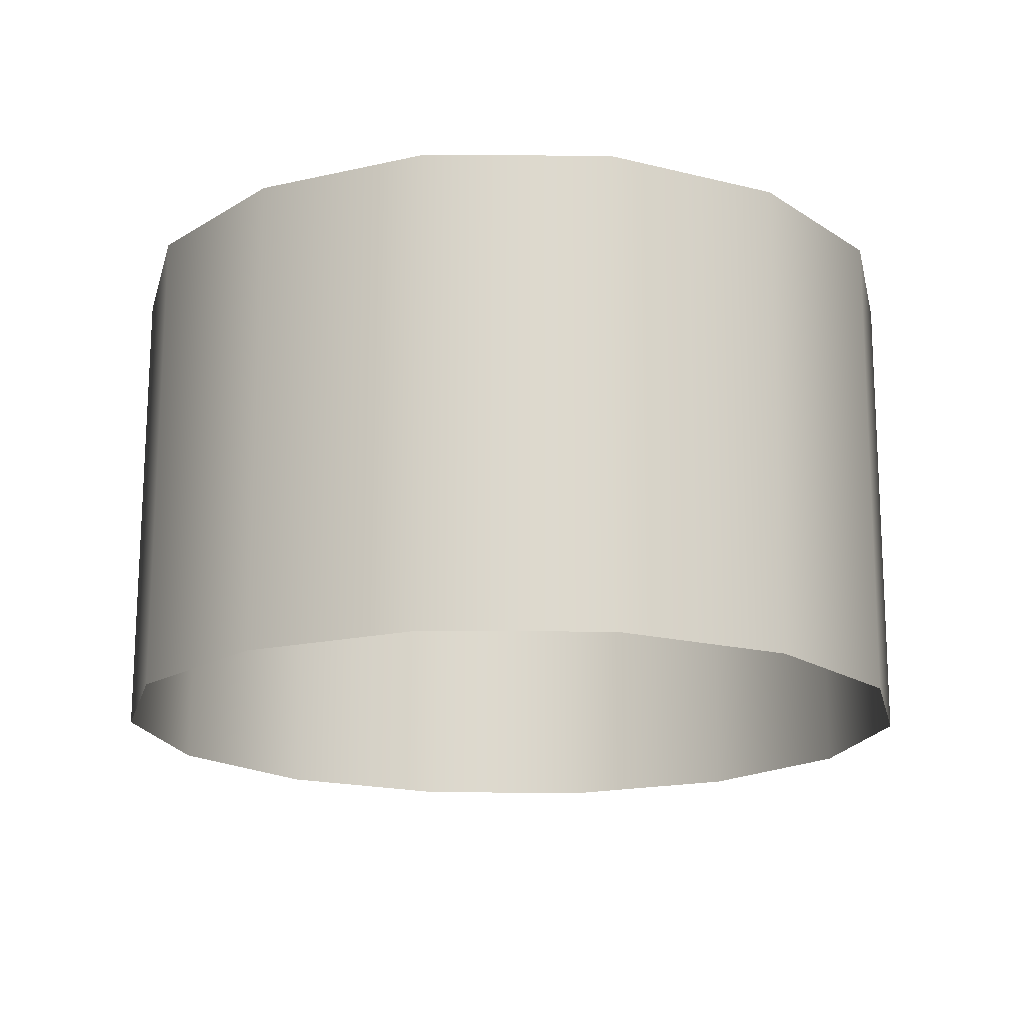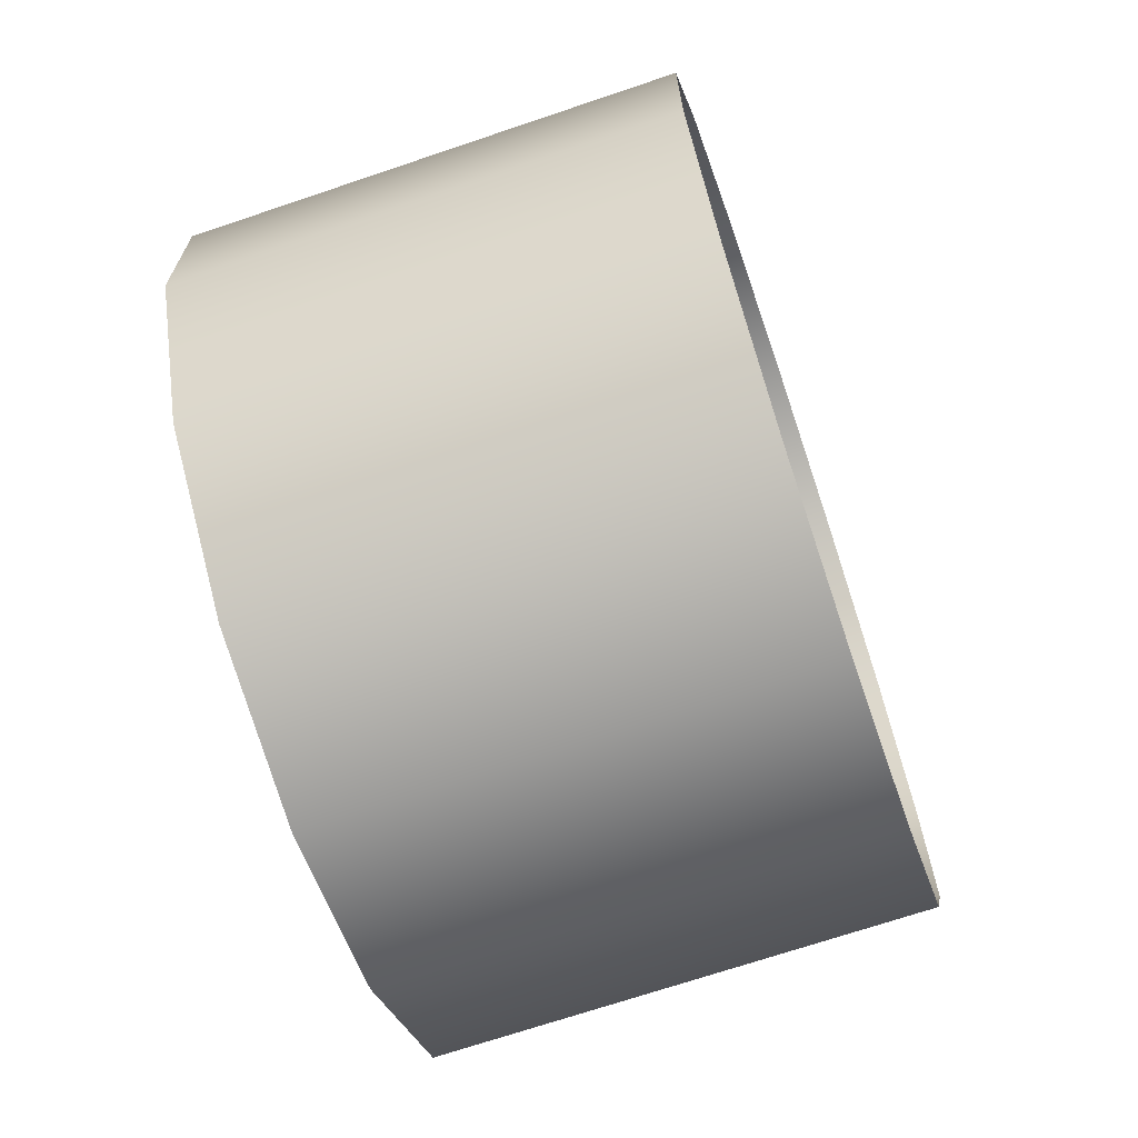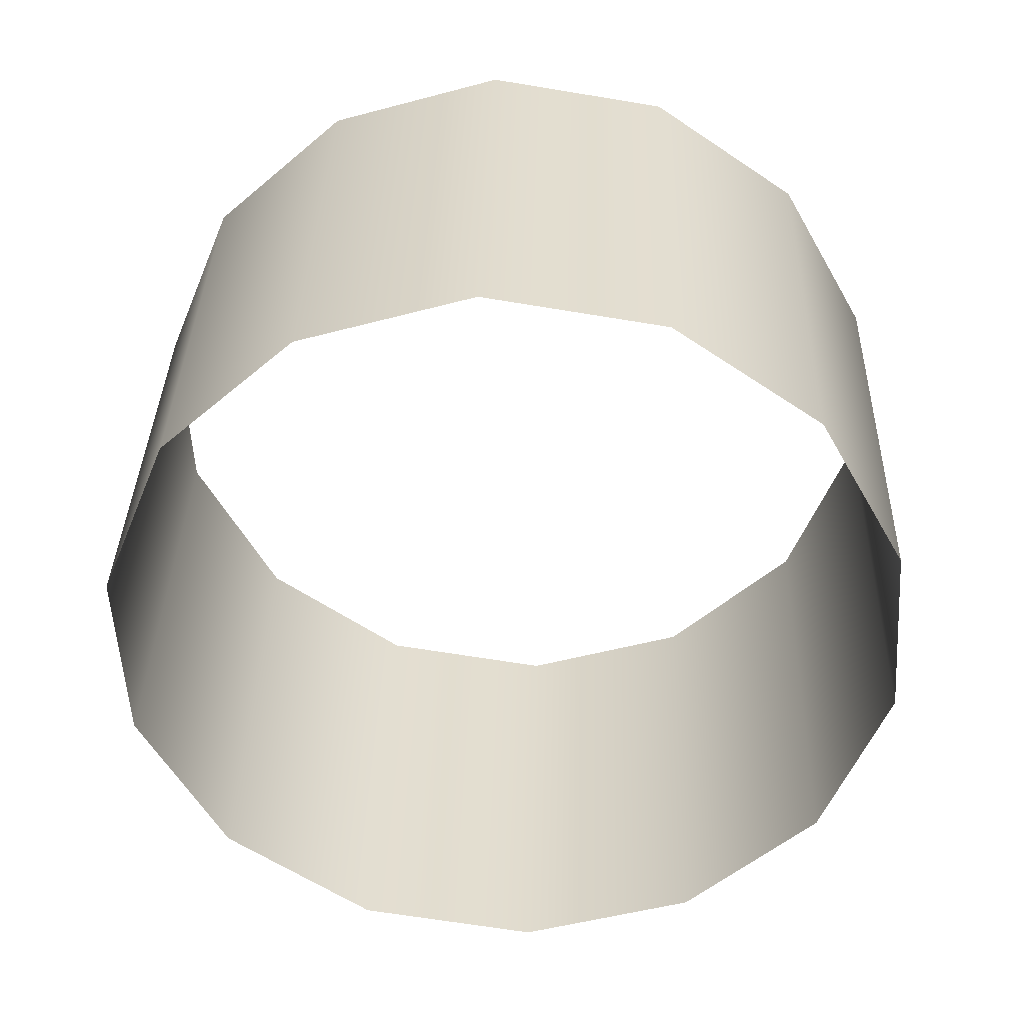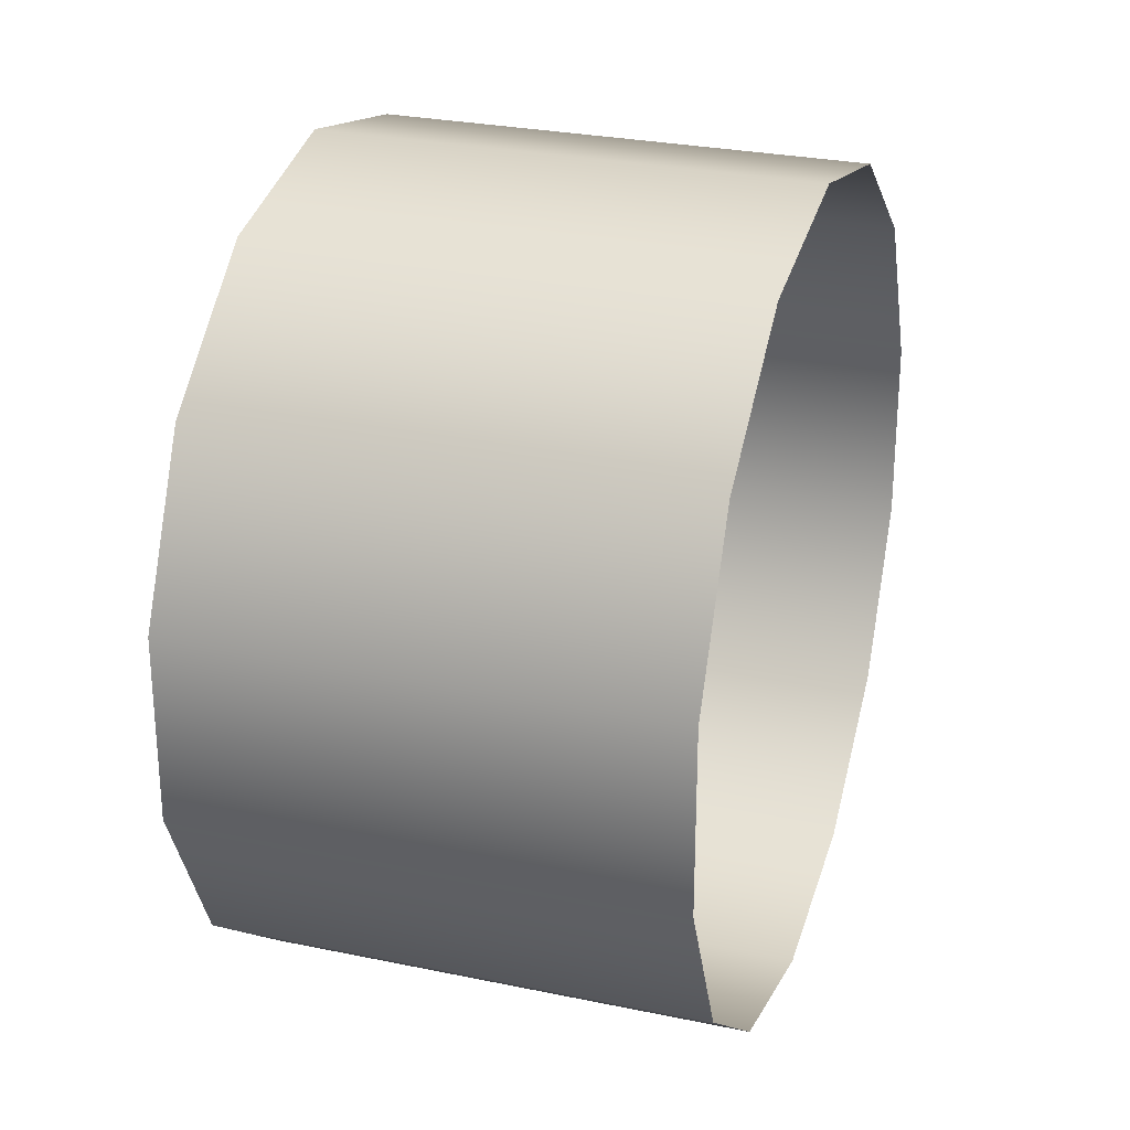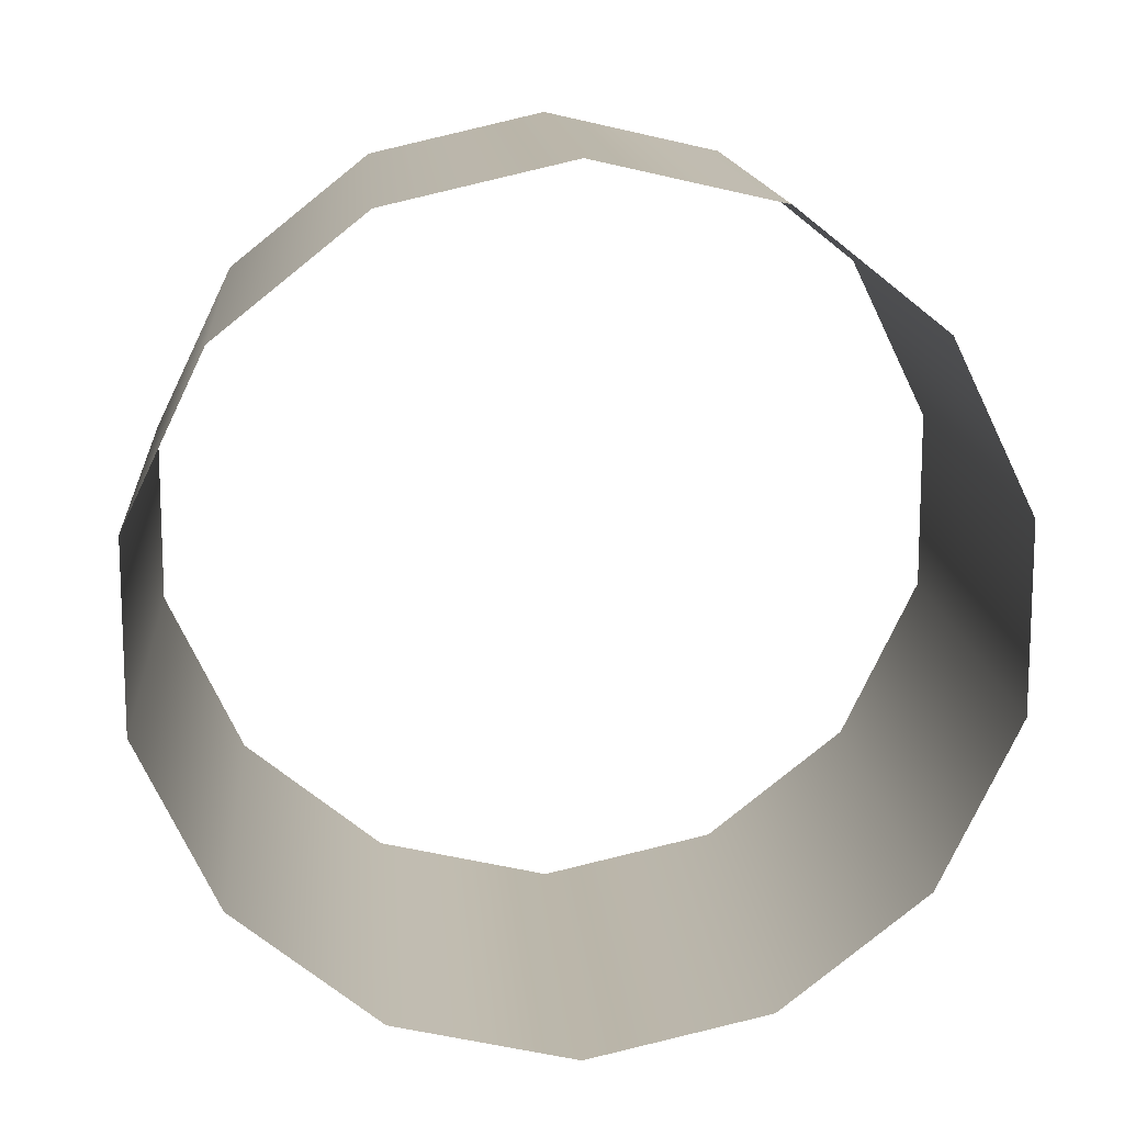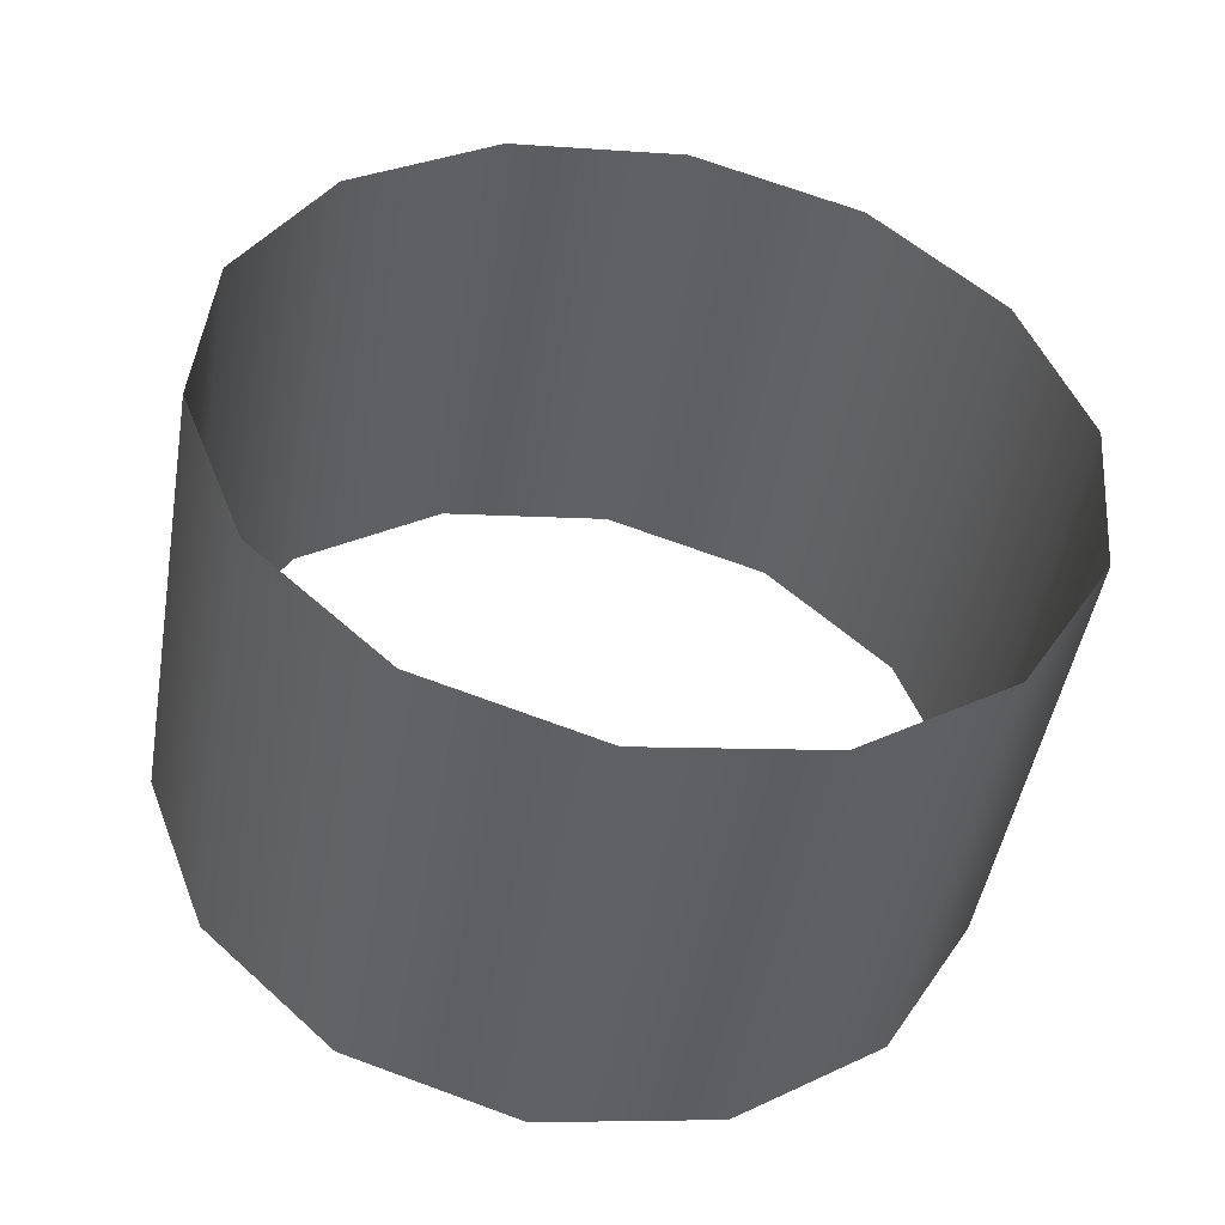
<metadata>
{"format":"obj","ext":"obj","renderer":"f3d","projection":"perspective","resolution":1024,"background":"white","views":[{"elev":-27.1,"azim":89.2,"up":"+Y"},{"elev":-69.4,"azim":99.1,"up":"+Z"},{"elev":-64.7,"azim":80.5,"up":"+Y"},{"elev":27.5,"azim":98.2,"up":"+Z"},{"elev":14.1,"azim":166.0,"up":"+Z"},{"elev":42.3,"azim":4.8,"up":"+Y"}]}
</metadata>
<code>
o Outputs_of_56690_-_[AVM.]
v 0.6305 -1.449 -4.896
v 0.6281 -1.449 -4.894
v 0.6268 -1.449 -4.892
v 0.6268 -1.449 -4.888
v 0.6281 -1.449 -4.886
v 0.6305 -1.449 -4.884
v 0.6335 -1.45 -4.883
v 0.6365 -1.45 -4.884
v 0.6389 -1.451 -4.886
v 0.6402 -1.451 -4.888
v 0.6402 -1.451 -4.892
v 0.6389 -1.451 -4.894
v 0.6365 -1.45 -4.896
v 0.6335 -1.45 -4.897
v 0.6319 -1.441 -4.896
v 0.6295 -1.441 -4.894
v 0.6281 -1.44 -4.892
v 0.6281 -1.44 -4.888
v 0.6295 -1.441 -4.886
v 0.6319 -1.441 -4.884
v 0.6349 -1.442 -4.883
v 0.6379 -1.442 -4.884
v 0.6403 -1.442 -4.886
v 0.6416 -1.443 -4.888
v 0.6416 -1.443 -4.892
v 0.6403 -1.442 -4.894
v 0.6379 -1.442 -4.896
v 0.6349 -1.442 -4.897
f 1 15 28 14
f 2 16 15 1
f 3 17 16 2
f 4 18 17 3
f 5 19 18 4
f 6 20 19 5
f 7 21 20 6
f 8 22 21 7
f 9 23 22 8
f 10 24 23 9
f 11 25 24 10
f 12 26 25 11
f 13 27 26 12
f 14 28 27 13

</code>
